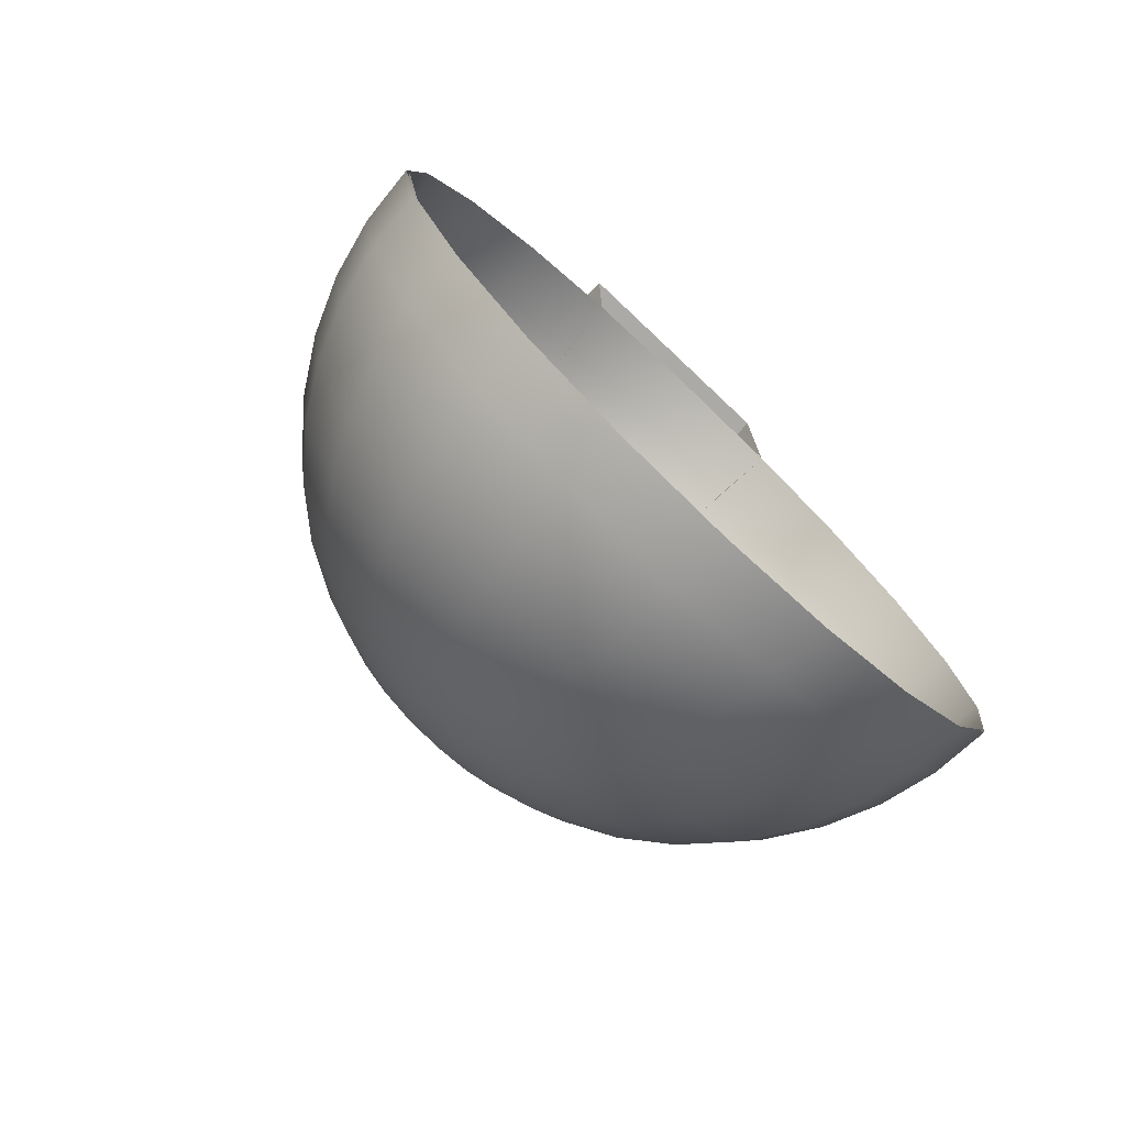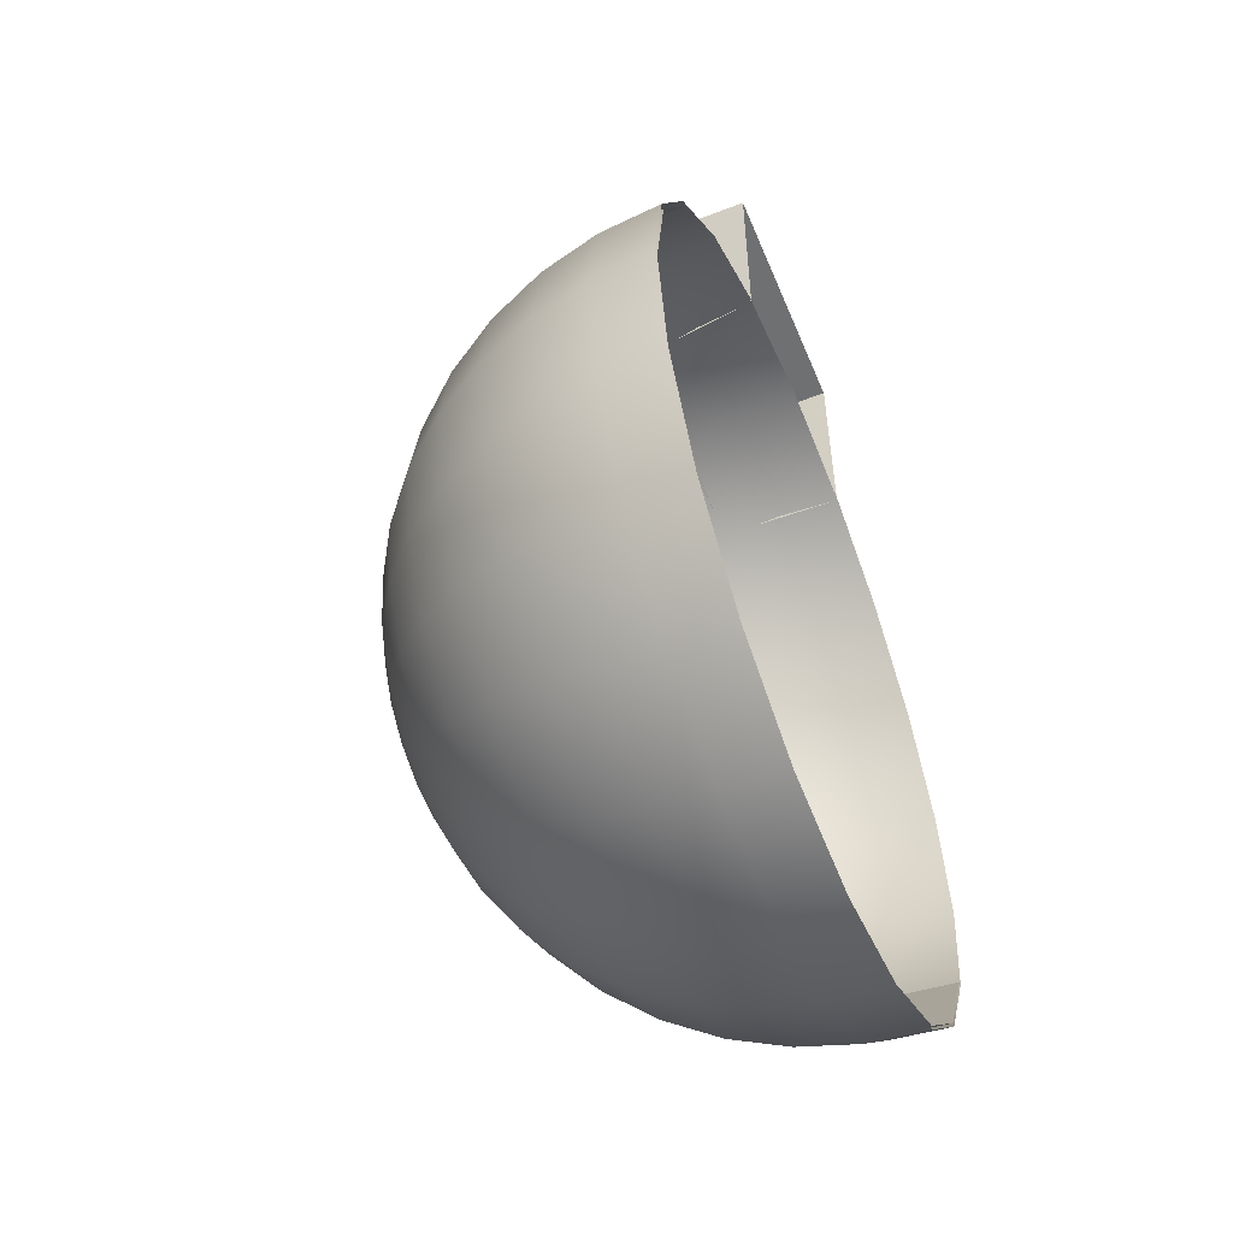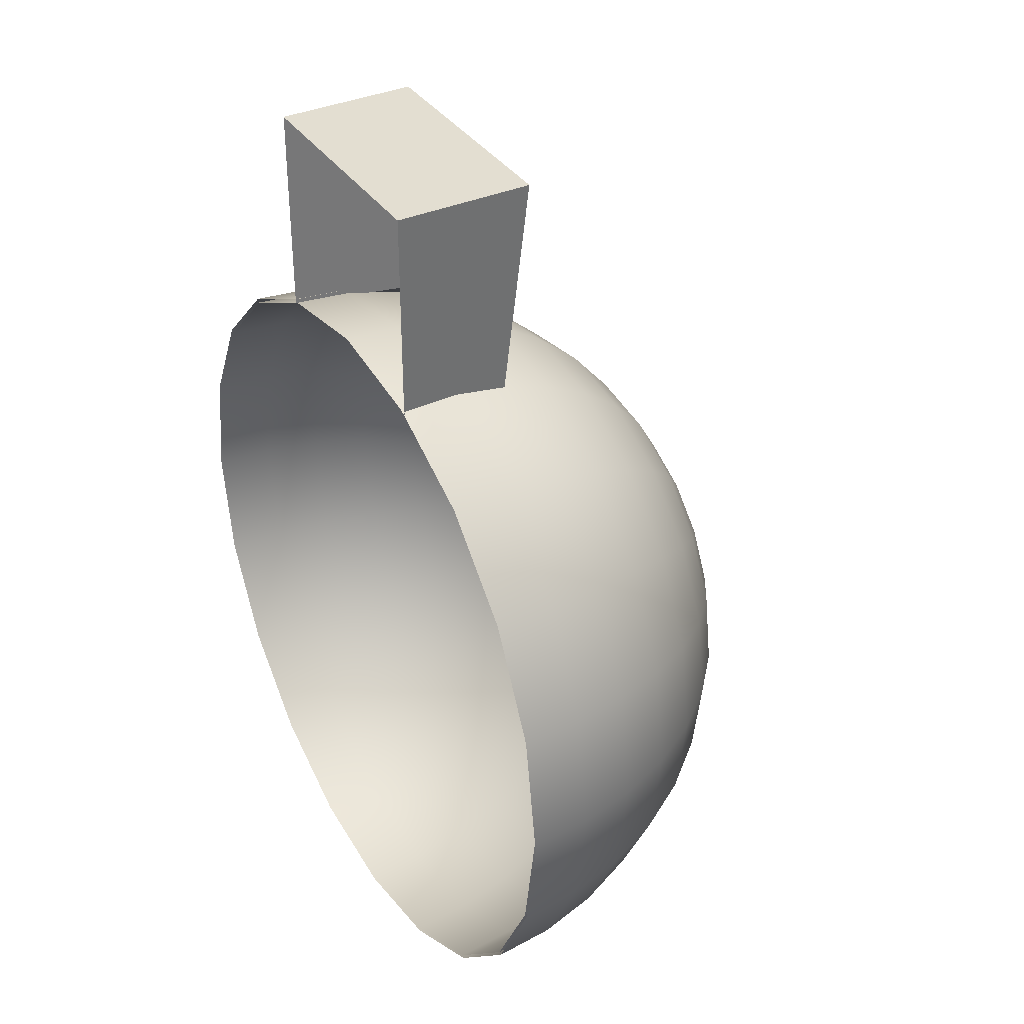
<metadata>
{"format":"obj","ext":"obj","renderer":"f3d","projection":"perspective","resolution":1024,"background":"white","views":[{"elev":-76.1,"azim":-43.4,"up":"+Z"},{"elev":-54.8,"azim":-67.6,"up":"+Z"},{"elev":36.1,"azim":60.2,"up":"+Z"}]}
</metadata>
<code>
g default
v 1.7 -0.004412 -0.5535
v 1.446 -0.004412 -1.053
v 1.049 -0.004412 -1.449
v 0.5499 -0.004412 -1.704
v -0.003643 -0.004412 -1.791
v -0.5572 -0.004412 -1.704
v -1.057 -0.004412 -1.449
v -1.453 -0.004412 -1.053
v -1.707 -0.004412 -0.5535
v -1.795 -0.004412 0
v -1.707 -0.004412 0.5535
v -1.453 -0.004412 1.053
v -1.057 -0.004412 1.449
v -0.5572 -0.004412 1.704
v 0.5499 -0.004412 1.704
v 1.049 -0.004412 1.449
v 1.446 -0.004412 1.053
v 1.7 -0.004412 0.5535
v 1.788 -0.004412 0
v 1.679 0.2758 -0.5467
v 1.428 0.2758 -1.04
v 1.036 0.2758 -1.431
v 0.5431 0.2758 -1.683
v -0.003643 0.2758 -1.769
v -0.5504 0.2758 -1.683
v -1.044 0.2758 -1.431
v -1.435 0.2758 -1.04
v -1.686 0.2758 -0.5467
v -1.773 0.2758 0
v -1.686 0.2758 0.5467
v -1.435 0.2758 1.04
v -1.044 0.2758 1.431
v -0.5504 0.2758 1.683
v 0.5431 0.2758 1.683
v 1.036 0.2758 1.431
v 1.428 0.2758 1.04
v 1.679 0.2758 0.5467
v 1.766 0.2758 0
v 1.617 0.5491 -0.5264
v 1.375 0.5491 -1.001
v 0.9977 0.5491 -1.378
v 0.5228 0.5491 -1.62
v -0.003643 0.5491 -1.704
v -0.5301 0.5491 -1.62
v -1.005 0.5491 -1.378
v -1.382 0.5491 -1.001
v -1.624 0.5491 -0.5264
v -1.707 0.5491 0
v -1.624 0.5491 0.5264
v -1.382 0.5491 1.001
v -1.005 0.5491 1.378
v -0.5301 0.5491 1.62
v -0.003643 0.5491 1.704
v 0.5228 0.5491 1.62
v 0.9977 0.5491 1.378
v 1.375 0.5491 1.001
v 1.617 0.5491 0.5264
v 1.7 0.5491 0
v 1.514 0.8088 -0.4932
v 1.288 0.8088 -0.9381
v 0.9345 0.8088 -1.291
v 0.4896 0.8088 -1.518
v -0.003643 0.8088 -1.596
v -0.4969 0.8088 -1.518
v -0.9418 0.8088 -1.291
v -1.295 0.8088 -0.9381
v -1.522 0.8088 -0.4932
v -1.6 0.8088 0
v -1.522 0.8088 0.4932
v -1.295 0.8088 0.9381
v -0.9418 0.8088 1.291
v -0.4969 0.8088 1.518
v -0.003643 0.8088 1.596
v 0.4896 0.8088 1.518
v 0.9345 0.8088 1.291
v 1.288 0.8088 0.9381
v 1.514 0.8088 0.4932
v 1.592 0.8088 0
v 1.375 1.048 -0.4478
v 1.169 1.048 -0.8518
v 0.8482 1.048 -1.172
v 0.4442 1.048 -1.378
v -0.003643 1.048 -1.449
v -0.4515 1.048 -1.378
v -0.8555 1.048 -1.172
v -1.176 1.048 -0.8518
v -1.382 1.048 -0.4478
v -1.453 1.048 0
v -1.382 1.048 0.4478
v -1.176 1.048 0.8518
v -0.8555 1.048 1.172
v -0.4515 1.048 1.378
v -0.003643 1.048 1.449
v 0.4442 1.048 1.378
v 0.8482 1.048 1.172
v 1.169 1.048 0.8518
v 1.375 1.048 0.4478
v 1.446 1.048 0
v 1.201 1.262 -0.3914
v 1.021 1.262 -0.7445
v 0.7409 1.262 -1.025
v 0.3878 1.262 -1.205
v -0.003643 1.262 -1.267
v -0.3951 1.262 -1.205
v -0.7482 1.262 -1.025
v -1.028 1.262 -0.7445
v -1.208 1.262 -0.3914
v -1.27 1.262 0
v -1.208 1.262 0.3914
v -1.028 1.262 0.7445
v -0.7482 1.262 1.025
v -0.3951 1.262 1.205
v -0.003643 1.262 1.267
v 0.3878 1.262 1.205
v 0.7409 1.262 1.025
v 1.021 1.262 0.7445
v 1.201 1.262 0.3914
v 1.263 1.262 0
v 0.9977 1.445 -0.3254
v 0.8482 1.445 -0.6189
v 0.6152 1.445 -0.8518
v 0.3217 1.445 -1.001
v -0.003643 1.445 -1.053
v -0.329 1.445 -1.001
v -0.6225 1.445 -0.8518
v -0.8555 1.445 -0.6189
v -1.005 1.445 -0.3254
v -1.057 1.445 0
v -1.005 1.445 0.3254
v -0.8555 1.445 0.6189
v -0.6225 1.445 0.8518
v -0.329 1.445 1.001
v -0.003643 1.445 1.053
v 0.3217 1.445 1.001
v 0.6152 1.445 0.8518
v 0.8482 1.445 0.6189
v 0.9977 1.445 0.3254
v 1.049 1.445 0
v 0.7698 1.592 -0.2513
v 0.6543 1.592 -0.478
v 0.4744 1.592 -0.6579
v 0.2477 1.592 -0.7734
v -0.003643 1.592 -0.8132
v -0.2549 1.592 -0.7734
v -0.4816 1.592 -0.6579
v -0.6616 1.592 -0.478
v -0.7771 1.592 -0.2513
v -0.8169 1.592 0
v -0.7771 1.592 0.2513
v -0.6616 1.592 0.478
v -0.4816 1.592 0.6579
v -0.2549 1.592 0.7734
v -0.003643 1.592 0.8132
v 0.2477 1.592 0.7734
v 0.4744 1.592 0.6579
v 0.6543 1.592 0.478
v 0.7698 1.592 0.2513
v 0.8096 1.592 0
v 0.5228 1.699 -0.1711
v 0.4442 1.699 -0.3254
v 0.3217 1.699 -0.4478
v 0.1674 1.699 -0.5264
v -0.003643 1.699 -0.5535
v -0.1747 1.699 -0.5264
v -0.329 1.699 -0.4478
v -0.4515 1.699 -0.3254
v -0.5301 1.699 -0.1711
v -0.5572 1.699 0
v -0.5301 1.699 0.1711
v -0.4515 1.699 0.3254
v -0.329 1.699 0.4478
v -0.1747 1.699 0.5264
v -0.003643 1.699 0.5535
v 0.1674 1.699 0.5264
v 0.3217 1.699 0.4478
v 0.4442 1.699 0.3254
v 0.5228 1.699 0.1711
v 0.5499 1.699 0
v 0.2629 1.765 -0.08659
v 0.2231 1.765 -0.1647
v 0.1611 1.765 -0.2267
v 0.08295 1.765 -0.2665
v -0.003643 1.765 -0.2802
v -0.09024 1.765 -0.2665
v -0.1684 1.765 -0.2267
v -0.2303 1.765 -0.1647
v -0.2701 1.765 -0.08659
v -0.2839 1.765 0
v -0.2701 1.765 0.08659
v -0.2303 1.765 0.1647
v -0.1684 1.765 0.2267
v -0.09024 1.765 0.2665
v -0.003643 1.765 0.2802
v 0.08295 1.765 0.2665
v 0.1611 1.765 0.2267
v 0.2231 1.765 0.1647
v 0.2629 1.765 0.08659
v 0.2766 1.765 0
v -0.003643 1.787 0
g pSphere1
f 1 2 21 20
f 2 3 22 21
f 3 4 23 22
f 4 5 24 23
f 5 6 25 24
f 6 7 26 25
f 7 8 27 26
f 8 9 28 27
f 9 10 29 28
f 10 11 30 29
f 11 12 31 30
f 12 13 32 31
f 13 14 33 32
f 15 16 35 34
f 16 17 36 35
f 17 18 37 36
f 18 19 38 37
f 19 1 20 38
f 20 21 40 39
f 21 22 41 40
f 22 23 42 41
f 23 24 43 42
f 24 25 44 43
f 25 26 45 44
f 26 27 46 45
f 27 28 47 46
f 28 29 48 47
f 29 30 49 48
f 30 31 50 49
f 31 32 51 50
f 32 33 52 51
f 34 35 55 54
f 35 36 56 55
f 36 37 57 56
f 37 38 58 57
f 38 20 39 58
f 39 40 60 59
f 40 41 61 60
f 41 42 62 61
f 42 43 63 62
f 43 44 64 63
f 44 45 65 64
f 45 46 66 65
f 46 47 67 66
f 47 48 68 67
f 48 49 69 68
f 49 50 70 69
f 50 51 71 70
f 51 52 72 71
f 52 53 73 72
f 53 54 74 73
f 54 55 75 74
f 55 56 76 75
f 56 57 77 76
f 57 58 78 77
f 58 39 59 78
f 59 60 80 79
f 60 61 81 80
f 61 62 82 81
f 62 63 83 82
f 63 64 84 83
f 64 65 85 84
f 65 66 86 85
f 66 67 87 86
f 67 68 88 87
f 68 69 89 88
f 69 70 90 89
f 70 71 91 90
f 71 72 92 91
f 72 73 93 92
f 73 74 94 93
f 74 75 95 94
f 75 76 96 95
f 76 77 97 96
f 77 78 98 97
f 78 59 79 98
f 79 80 100 99
f 80 81 101 100
f 81 82 102 101
f 82 83 103 102
f 83 84 104 103
f 84 85 105 104
f 85 86 106 105
f 86 87 107 106
f 87 88 108 107
f 88 89 109 108
f 89 90 110 109
f 90 91 111 110
f 91 92 112 111
f 92 93 113 112
f 93 94 114 113
f 94 95 115 114
f 95 96 116 115
f 96 97 117 116
f 97 98 118 117
f 98 79 99 118
f 99 100 120 119
f 100 101 121 120
f 101 102 122 121
f 102 103 123 122
f 103 104 124 123
f 104 105 125 124
f 105 106 126 125
f 106 107 127 126
f 107 108 128 127
f 108 109 129 128
f 109 110 130 129
f 110 111 131 130
f 111 112 132 131
f 112 113 133 132
f 113 114 134 133
f 114 115 135 134
f 115 116 136 135
f 116 117 137 136
f 117 118 138 137
f 118 99 119 138
f 119 120 140 139
f 120 121 141 140
f 121 122 142 141
f 122 123 143 142
f 123 124 144 143
f 124 125 145 144
f 125 126 146 145
f 126 127 147 146
f 127 128 148 147
f 128 129 149 148
f 129 130 150 149
f 130 131 151 150
f 131 132 152 151
f 132 133 153 152
f 133 134 154 153
f 134 135 155 154
f 135 136 156 155
f 136 137 157 156
f 137 138 158 157
f 138 119 139 158
f 139 140 160 159
f 140 141 161 160
f 141 142 162 161
f 142 143 163 162
f 143 144 164 163
f 144 145 165 164
f 145 146 166 165
f 146 147 167 166
f 147 148 168 167
f 148 149 169 168
f 149 150 170 169
f 150 151 171 170
f 151 152 172 171
f 152 153 173 172
f 153 154 174 173
f 154 155 175 174
f 155 156 176 175
f 156 157 177 176
f 157 158 178 177
f 158 139 159 178
f 159 160 180 179
f 160 161 181 180
f 161 162 182 181
f 162 163 183 182
f 163 164 184 183
f 164 165 185 184
f 165 166 186 185
f 166 167 187 186
f 167 168 188 187
f 168 169 189 188
f 169 170 190 189
f 170 171 191 190
f 171 172 192 191
f 172 173 193 192
f 173 174 194 193
f 174 175 195 194
f 175 176 196 195
f 176 177 197 196
f 177 178 198 197
f 178 159 179 198
f 179 180 199
f 180 181 199
f 181 182 199
f 182 183 199
f 183 184 199
f 184 185 199
f 185 186 199
f 186 187 199
f 187 188 199
f 188 189 199
f 189 190 199
f 190 191 199
f 191 192 199
f 192 193 199
f 193 194 199
f 194 195 199
f 195 196 199
f 196 197 199
f 197 198 199
f 198 179 199
g default
v 1.687 -0.004368 -0.5481
v 1.435 -0.004368 -1.042
v 1.042 -0.004368 -1.435
v 0.5481 -0.004368 -1.687
v 0 -0.004368 -1.774
v -0.5481 -0.004368 -1.687
v -1.042 -0.004368 -1.435
v -1.435 -0.004368 -1.042
v -1.687 -0.004368 -0.5481
v -1.774 -0.004368 0
v -1.687 -0.004368 0.5481
v -1.435 -0.004368 1.042
v -1.042 -0.004368 1.435
v -0.5481 -0.004368 1.687
v 0 -0.004368 1.774
v 0.5481 -0.004368 1.687
v 1.042 -0.004368 1.435
v 1.435 -0.004368 1.042
v 1.687 -0.004368 0.5481
v 1.774 -0.004368 0
v 1.666 0.2731 -0.5413
v 1.417 0.2731 -1.03
v 1.03 0.2731 -1.417
v 0.5413 0.2731 -1.666
v 0 0.2731 -1.752
v -0.5413 0.2731 -1.666
v -1.03 0.2731 -1.417
v -1.417 0.2731 -1.03
v -1.666 0.2731 -0.5413
v -1.752 0.2731 0
v -1.666 0.2731 0.5413
v -1.417 0.2731 1.03
v -1.03 0.2731 1.417
v -0.5413 0.2731 1.666
v 0 0.2731 1.752
v 0.5413 0.2731 1.666
v 1.03 0.2731 1.417
v 1.417 0.2731 1.03
v 1.666 0.2731 0.5413
v 1.752 0.2731 0
v 1.604 0.5437 -0.5212
v 1.365 0.5437 -0.9915
v 0.9915 0.5437 -1.365
v 0.5212 0.5437 -1.604
v 0 0.5437 -1.687
v -0.5212 0.5437 -1.604
v -0.9915 0.5437 -1.365
v -1.365 0.5437 -0.9915
v -1.604 0.5437 -0.5212
v -1.687 0.5437 0
v -1.604 0.5437 0.5212
v -1.365 0.5437 0.9915
v -0.9915 0.5437 1.365
v -0.5212 0.5437 1.604
v 0 0.5437 1.687
v 0.5212 0.5437 1.604
v 0.9915 0.5437 1.365
v 1.365 0.5437 0.9915
v 1.604 0.5437 0.5212
v 1.687 0.5437 0
v 1.503 0.8008 -0.4883
v 1.278 0.8008 -0.9289
v 0.9289 0.8008 -1.278
v 0.4883 0.8008 -1.503
v 0 0.8008 -1.58
v -0.4883 0.8008 -1.503
v -0.9289 0.8008 -1.278
v -1.278 0.8008 -0.9289
v -1.503 0.8008 -0.4883
v -1.58 0.8008 0
v -1.503 0.8008 0.4883
v -1.278 0.8008 0.9289
v -0.9289 0.8008 1.278
v -0.4883 0.8008 1.503
v 0 0.8008 1.58
v 0.4883 0.8008 1.503
v 0.9289 0.8008 1.278
v 1.278 0.8008 0.9289
v 1.503 0.8008 0.4883
v 1.58 0.8008 0
v 1.365 1.038 -0.4434
v 1.161 1.038 -0.8434
v 0.8434 1.038 -1.161
v 0.4434 1.038 -1.365
v 0 1.038 -1.435
v -0.4434 1.038 -1.365
v -0.8434 1.038 -1.161
v -1.161 1.038 -0.8434
v -1.365 1.038 -0.4434
v -1.435 1.038 0
v -1.365 1.038 0.4434
v -1.161 1.038 0.8434
v -0.8434 1.038 1.161
v -0.4434 1.038 1.365
v 0 1.038 1.435
v 0.4434 1.038 1.365
v 0.8434 1.038 1.161
v 1.161 1.038 0.8434
v 1.365 1.038 0.4434
v 1.435 1.038 0
v 1.193 1.25 -0.3875
v 1.015 1.25 -0.7371
v 0.7371 1.25 -1.015
v 0.3875 1.25 -1.193
v 0 1.25 -1.254
v -0.3875 1.25 -1.193
v -0.7371 1.25 -1.015
v -1.015 1.25 -0.7371
v -1.193 1.25 -0.3875
v -1.254 1.25 0
v -1.193 1.25 0.3875
v -1.015 1.25 0.7371
v -0.7371 1.25 1.015
v -0.3875 1.25 1.193
v 0 1.25 1.254
v 0.3875 1.25 1.193
v 0.7371 1.25 1.015
v 1.015 1.25 0.7371
v 1.193 1.25 0.3875
v 1.254 1.25 0
v 0.9915 1.43 -0.3221
v 0.8434 1.43 -0.6128
v 0.6128 1.43 -0.8434
v 0.3221 1.43 -0.9915
v 0 1.43 -1.042
v -0.3221 1.43 -0.9915
v -0.6128 1.43 -0.8434
v -0.8434 1.43 -0.6128
v -0.9915 1.43 -0.3221
v -1.042 1.43 0
v -0.9915 1.43 0.3221
v -0.8434 1.43 0.6128
v -0.6128 1.43 0.8434
v -0.3221 1.43 0.9915
v 0 1.43 1.042
v 0.3221 1.43 0.9915
v 0.6128 1.43 0.8434
v 0.8434 1.43 0.6128
v 0.9915 1.43 0.3221
v 1.042 1.43 0
v 0.7658 1.576 -0.2488
v 0.6514 1.576 -0.4733
v 0.4733 1.576 -0.6514
v 0.2488 1.576 -0.7658
v 0 1.576 -0.8052
v -0.2488 1.576 -0.7658
v -0.4733 1.576 -0.6514
v -0.6514 1.576 -0.4733
v -0.7658 1.576 -0.2488
v -0.8052 1.576 0
v -0.7658 1.576 0.2488
v -0.6514 1.576 0.4733
v -0.4733 1.576 0.6514
v -0.2488 1.576 0.7658
v 0 1.576 0.8052
v 0.2488 1.576 0.7658
v 0.4733 1.576 0.6514
v 0.6514 1.576 0.4733
v 0.7658 1.576 0.2488
v 0.8052 1.576 0
v 0.5212 1.682 -0.1694
v 0.4434 1.682 -0.3221
v 0.3221 1.682 -0.4434
v 0.1694 1.682 -0.5212
v 0 1.682 -0.5481
v -0.1694 1.682 -0.5212
v -0.3221 1.682 -0.4434
v -0.4434 1.682 -0.3221
v -0.5212 1.682 -0.1694
v -0.5481 1.682 0
v -0.5212 1.682 0.1694
v -0.4434 1.682 0.3221
v -0.3221 1.682 0.4434
v -0.1694 1.682 0.5212
v 0 1.682 0.5481
v 0.1694 1.682 0.5212
v 0.3221 1.682 0.4434
v 0.4434 1.682 0.3221
v 0.5212 1.682 0.1694
v 0.5481 1.682 0
v 0.2639 1.747 -0.08574
v 0.2245 1.747 -0.1631
v 0.1631 1.747 -0.2245
v 0.08574 1.747 -0.2639
v 0 1.747 -0.2774
v -0.08574 1.747 -0.2639
v -0.1631 1.747 -0.2245
v -0.2245 1.747 -0.1631
v -0.2639 1.747 -0.08574
v -0.2774 1.747 0
v -0.2639 1.747 0.08574
v -0.2245 1.747 0.1631
v -0.1631 1.747 0.2245
v -0.08574 1.747 0.2639
v 0 1.747 0.2774
v 0.08574 1.747 0.2639
v 0.1631 1.747 0.2245
v 0.2245 1.747 0.1631
v 0.2639 1.747 0.08574
v 0.2774 1.747 0
v 0 1.769 0
g pSphere2
f 200 220 221 201
f 201 221 222 202
f 202 222 223 203
f 203 223 224 204
f 204 224 225 205
f 205 225 226 206
f 206 226 227 207
f 207 227 228 208
f 208 228 229 209
f 209 229 230 210
f 210 230 231 211
f 211 231 232 212
f 212 232 233 213
f 213 233 234 214
f 214 234 235 215
f 215 235 236 216
f 216 236 237 217
f 217 237 238 218
f 218 238 239 219
f 219 239 220 200
f 220 240 241 221
f 221 241 242 222
f 222 242 243 223
f 223 243 244 224
f 224 244 245 225
f 225 245 246 226
f 226 246 247 227
f 227 247 248 228
f 228 248 249 229
f 229 249 250 230
f 230 250 251 231
f 231 251 252 232
f 232 252 253 233
f 233 253 254 234
f 234 254 255 235
f 235 255 256 236
f 236 256 257 237
f 237 257 258 238
f 238 258 259 239
f 239 259 240 220
f 240 260 261 241
f 241 261 262 242
f 242 262 263 243
f 243 263 264 244
f 244 264 265 245
f 245 265 266 246
f 246 266 267 247
f 247 267 268 248
f 248 268 269 249
f 249 269 270 250
f 250 270 271 251
f 251 271 272 252
f 252 272 273 253
f 253 273 274 254
f 254 274 275 255
f 255 275 276 256
f 256 276 277 257
f 257 277 278 258
f 258 278 279 259
f 259 279 260 240
f 260 280 281 261
f 261 281 282 262
f 262 282 283 263
f 263 283 284 264
f 264 284 285 265
f 265 285 286 266
f 266 286 287 267
f 267 287 288 268
f 268 288 289 269
f 269 289 290 270
f 270 290 291 271
f 271 291 292 272
f 272 292 293 273
f 273 293 294 274
f 274 294 295 275
f 275 295 296 276
f 276 296 297 277
f 277 297 298 278
f 278 298 299 279
f 279 299 280 260
f 280 300 301 281
f 281 301 302 282
f 282 302 303 283
f 283 303 304 284
f 284 304 305 285
f 285 305 306 286
f 286 306 307 287
f 287 307 308 288
f 288 308 309 289
f 289 309 310 290
f 290 310 311 291
f 291 311 312 292
f 292 312 313 293
f 293 313 314 294
f 294 314 315 295
f 295 315 316 296
f 296 316 317 297
f 297 317 318 298
f 298 318 319 299
f 299 319 300 280
f 300 320 321 301
f 301 321 322 302
f 302 322 323 303
f 303 323 324 304
f 304 324 325 305
f 305 325 326 306
f 306 326 327 307
f 307 327 328 308
f 308 328 329 309
f 309 329 330 310
f 310 330 331 311
f 311 331 332 312
f 312 332 333 313
f 313 333 334 314
f 314 334 335 315
f 315 335 336 316
f 316 336 337 317
f 317 337 338 318
f 318 338 339 319
f 319 339 320 300
f 320 340 341 321
f 321 341 342 322
f 322 342 343 323
f 323 343 344 324
f 324 344 345 325
f 325 345 346 326
f 326 346 347 327
f 327 347 348 328
f 328 348 349 329
f 329 349 350 330
f 330 350 351 331
f 331 351 352 332
f 332 352 353 333
f 333 353 354 334
f 334 354 355 335
f 335 355 356 336
f 336 356 357 337
f 337 357 358 338
f 338 358 359 339
f 339 359 340 320
f 340 360 361 341
f 341 361 362 342
f 342 362 363 343
f 343 363 364 344
f 344 364 365 345
f 345 365 366 346
f 346 366 367 347
f 347 367 368 348
f 348 368 369 349
f 349 369 370 350
f 350 370 371 351
f 351 371 372 352
f 352 372 373 353
f 353 373 374 354
f 354 374 375 355
f 355 375 376 356
f 356 376 377 357
f 357 377 378 358
f 358 378 379 359
f 359 379 360 340
f 360 380 381 361
f 361 381 382 362
f 362 382 383 363
f 363 383 384 364
f 364 384 385 365
f 365 385 386 366
f 366 386 387 367
f 367 387 388 368
f 368 388 389 369
f 369 389 390 370
f 370 390 391 371
f 371 391 392 372
f 372 392 393 373
f 373 393 394 374
f 374 394 395 375
f 375 395 396 376
f 376 396 397 377
f 377 397 398 378
f 378 398 399 379
f 379 399 380 360
f 380 400 381
f 381 400 382
f 382 400 383
f 383 400 384
f 384 400 385
f 385 400 386
f 386 400 387
f 387 400 388
f 388 400 389
f 389 400 390
f 390 400 391
f 391 400 392
f 392 400 393
f 393 400 394
f 394 400 395
f 395 400 396
f 396 400 397
f 397 400 398
f 398 400 399
f 399 400 380
g default
v -0.5738 -0.003491 2.674
v 0.5738 -0.003491 2.674
v -0.5738 0.6487 2.674
v 0.5738 0.6487 2.674
v -0.5301 0.5491 1.62
v 0.5228 0.5491 1.62
v -0.5738 -0.003491 1.674
v 0.5738 -0.003491 1.674
g pCube1
f 403 404 406 405
f 402 408 406 404
f 407 401 403 405
g default
v -0.5738 -0.003491 2.674
v 0.5738 -0.003491 2.674
v -0.5738 0.6487 2.674
v 0.5738 0.6487 2.674
g pPlane1
f 409 410 412 411

</code>
